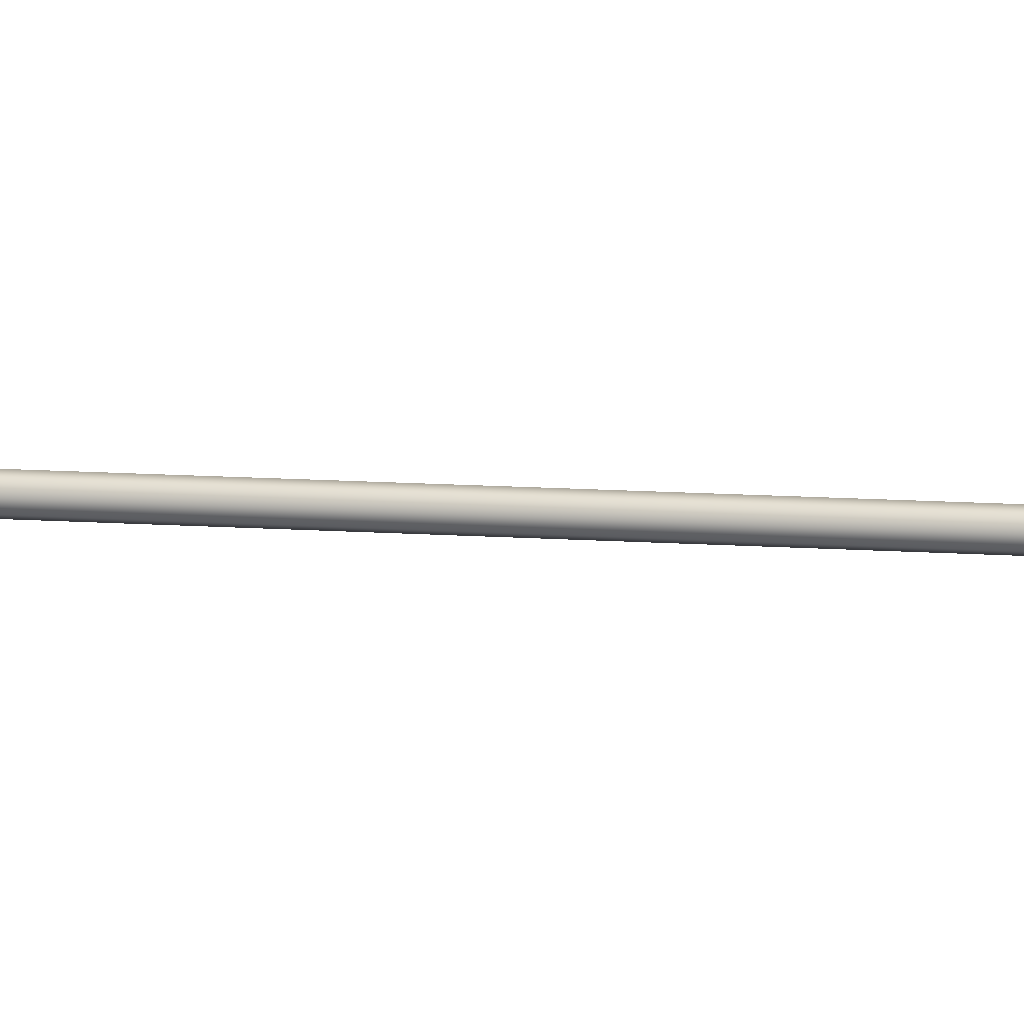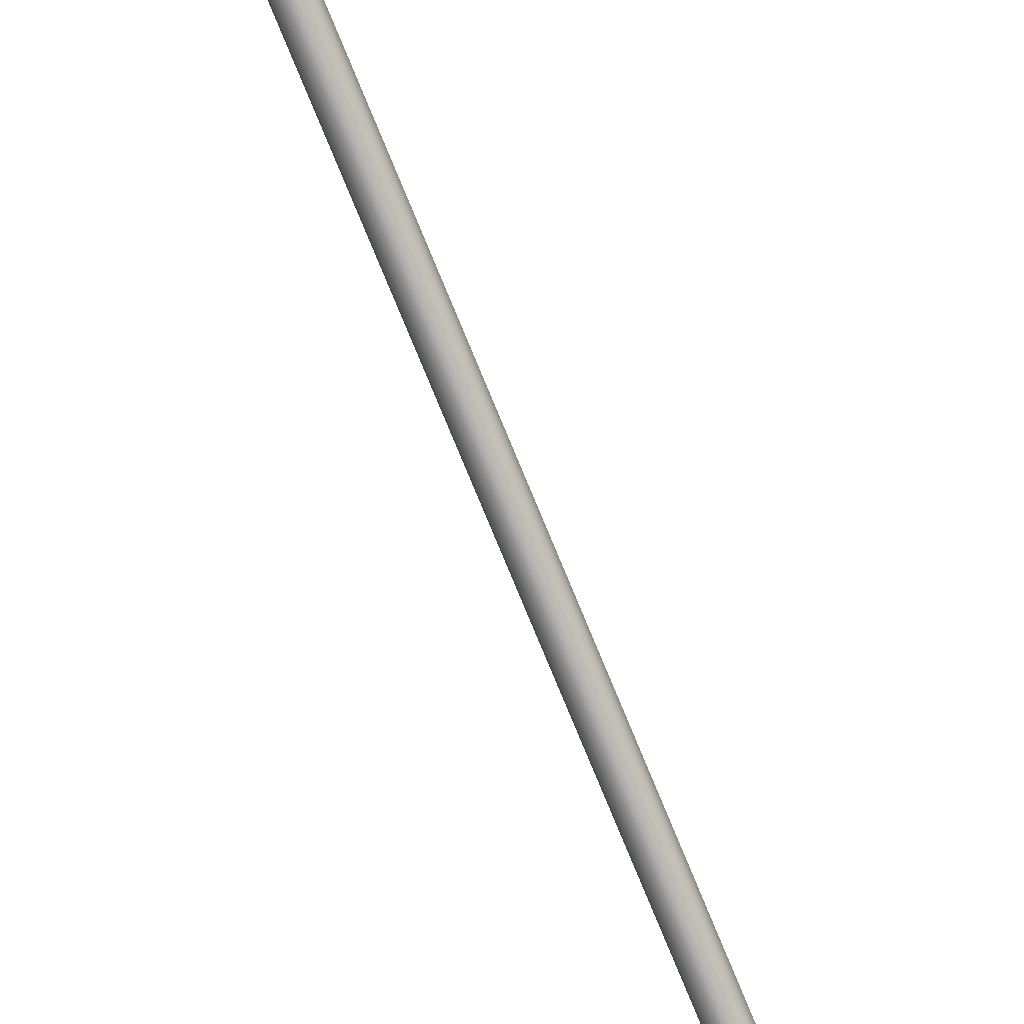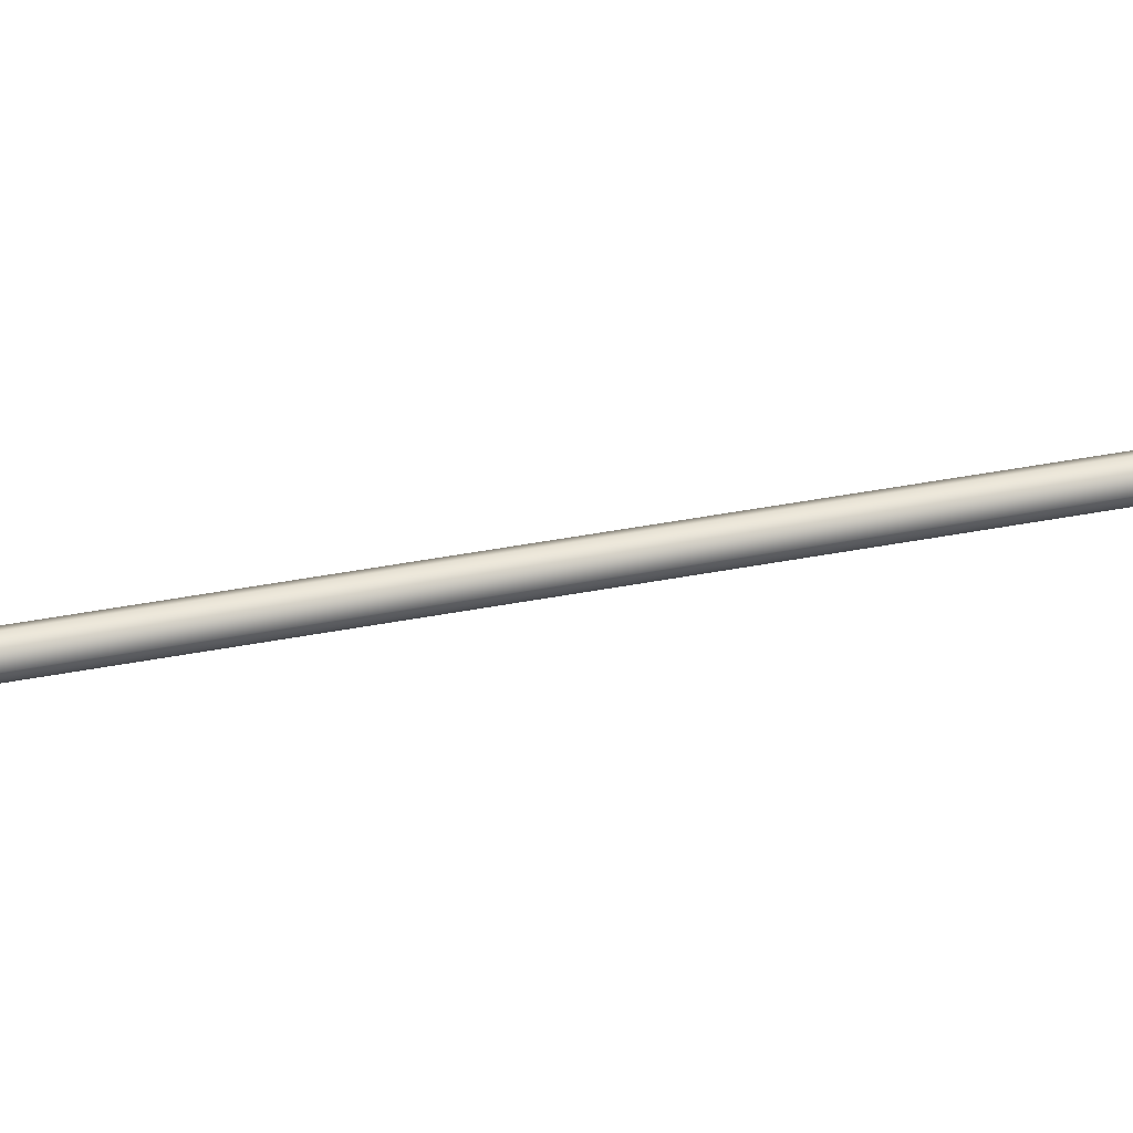
<metadata>
{"format":"obj","ext":"obj","renderer":"f3d","projection":"perspective","resolution":1024,"background":"white","views":[{"elev":8.4,"azim":-76.4,"up":"+Z"},{"elev":-78.8,"azim":-157.5,"up":"+Z"},{"elev":36.9,"azim":75.5,"up":"+Z"}]}
</metadata>
<code>
g default
v 0.175 3.199 -1.652
v 0.1658 3.199 -1.646
v 0.1543 3.199 -1.657
v 0.1687 3.199 -1.667
v 0.1857 3.199 -1.67
v 0.1857 3.199 -1.654
v 0.1857 3.199 -1.637
v 0.1812 3.199 -1.637
v 0.1774 3.199 -1.634
v 0.1598 3.199 -1.636
v 0.1576 3.199 -1.626
v 0.1413 3.199 -1.626
v 0.1448 3.199 -1.643
v 0.1748 3.199 -1.63
v 0.1739 3.199 -1.626
v 0.1598 3.199 -1.615
v 0.1448 3.199 -1.609
v 0.1748 3.199 -1.621
v 0.1774 3.199 -1.617
v 0.1658 3.199 -1.606
v 0.1543 3.199 -1.594
v 0.175 3.199 -1.6
v 0.1857 3.199 -1.598
v 0.1857 3.199 -1.581
v 0.1687 3.199 -1.585
v 0.1812 3.199 -1.615
v 0.1857 3.199 -1.614
v 0.1964 3.199 -1.6
v 0.2026 3.199 -1.585
v 0.1901 3.199 -1.615
v 0.194 3.199 -1.617
v 0.2055 3.199 -1.606
v 0.217 3.199 -1.594
v 0.2115 3.199 -1.615
v 0.2137 3.199 -1.626
v 0.23 3.199 -1.626
v 0.2265 3.199 -1.609
v 0.1965 3.199 -1.621
v 0.1974 3.199 -1.626
v 0.2115 3.199 -1.636
v 0.2265 3.199 -1.643
v 0.1965 3.199 -1.63
v 0.194 3.199 -1.634
v 0.2055 3.199 -1.646
v 0.217 3.199 -1.657
v 0.1964 3.199 -1.652
v 0.2026 3.199 -1.667
v 0.1901 3.199 -1.637
v 0.184 3.188 -1.63
v 0.1825 3.188 -1.629
v 0.1821 3.188 -1.629
v 0.1837 3.188 -1.63
v 0.1857 3.188 -1.631
v 0.1857 3.188 -1.63
v 0.1857 3.188 -1.629
v 0.1843 3.188 -1.629
v 0.1831 3.188 -1.628
v 0.1815 3.188 -1.627
v 0.1812 3.188 -1.626
v 0.1806 3.188 -1.626
v 0.181 3.188 -1.628
v 0.1823 3.188 -1.627
v 0.182 3.188 -1.626
v 0.1815 3.188 -1.624
v 0.181 3.188 -1.624
v 0.1823 3.188 -1.624
v 0.1831 3.188 -1.623
v 0.1825 3.188 -1.623
v 0.1821 3.188 -1.622
v 0.184 3.188 -1.622
v 0.1857 3.188 -1.621
v 0.1857 3.188 -1.621
v 0.1837 3.188 -1.621
v 0.1843 3.188 -1.622
v 0.1857 3.188 -1.622
v 0.1874 3.188 -1.622
v 0.1876 3.188 -1.621
v 0.1871 3.188 -1.622
v 0.1882 3.188 -1.623
v 0.1888 3.188 -1.623
v 0.1893 3.188 -1.622
v 0.1898 3.188 -1.624
v 0.1901 3.188 -1.626
v 0.1908 3.188 -1.626
v 0.1904 3.188 -1.624
v 0.189 3.188 -1.624
v 0.1893 3.188 -1.626
v 0.1898 3.188 -1.627
v 0.1904 3.188 -1.628
v 0.189 3.188 -1.627
v 0.1882 3.188 -1.628
v 0.1888 3.188 -1.629
v 0.1893 3.188 -1.629
v 0.1874 3.188 -1.63
v 0.1876 3.188 -1.63
v 0.1871 3.188 -1.629
v 0.1658 3.216 -1.674
v 0.1658 3.228 -1.674
v 0.1857 3.228 -1.678
v 0.1857 3.216 -1.678
v 0.1857 3.207 -1.678
v 0.1658 3.207 -1.674
v 0.1489 3.207 -1.663
v 0.1489 3.216 -1.663
v 0.1489 3.228 -1.663
v 0.1658 3.203 -1.674
v 0.1857 3.203 -1.678
v 0.1857 3.203 -1.678
v 0.1658 3.203 -1.674
v 0.1489 3.203 -1.663
v 0.1489 3.203 -1.663
v 0.1377 3.216 -1.646
v 0.1377 3.228 -1.646
v 0.1377 3.207 -1.646
v 0.1336 3.207 -1.626
v 0.1336 3.216 -1.626
v 0.1336 3.228 -1.626
v 0.1377 3.203 -1.646
v 0.1378 3.203 -1.646
v 0.1336 3.203 -1.626
v 0.1336 3.203 -1.626
v 0.1377 3.216 -1.606
v 0.1489 3.216 -1.589
v 0.1489 3.228 -1.589
v 0.1377 3.228 -1.606
v 0.1377 3.207 -1.606
v 0.1489 3.207 -1.589
v 0.1377 3.203 -1.606
v 0.1489 3.203 -1.589
v 0.1378 3.203 -1.606
v 0.1489 3.203 -1.589
v 0.1658 3.216 -1.578
v 0.1658 3.228 -1.578
v 0.1658 3.207 -1.578
v 0.1857 3.207 -1.574
v 0.1857 3.216 -1.574
v 0.1857 3.228 -1.574
v 0.1658 3.203 -1.578
v 0.1658 3.203 -1.578
v 0.1857 3.203 -1.574
v 0.1857 3.203 -1.574
v 0.2055 3.216 -1.578
v 0.2225 3.216 -1.589
v 0.2225 3.228 -1.589
v 0.2055 3.228 -1.578
v 0.2055 3.207 -1.578
v 0.2225 3.207 -1.589
v 0.2055 3.203 -1.578
v 0.2225 3.203 -1.589
v 0.2055 3.203 -1.578
v 0.2224 3.203 -1.589
v 0.2336 3.216 -1.606
v 0.2336 3.228 -1.606
v 0.2336 3.207 -1.606
v 0.2377 3.207 -1.626
v 0.2377 3.216 -1.626
v 0.2377 3.228 -1.626
v 0.2336 3.203 -1.606
v 0.2336 3.203 -1.606
v 0.2377 3.203 -1.626
v 0.2377 3.203 -1.626
v 0.2336 3.216 -1.646
v 0.2225 3.216 -1.663
v 0.2225 3.228 -1.663
v 0.2336 3.228 -1.646
v 0.2336 3.207 -1.646
v 0.2225 3.207 -1.663
v 0.2336 3.203 -1.646
v 0.2225 3.203 -1.663
v 0.2336 3.203 -1.646
v 0.2224 3.203 -1.663
v 0.2055 3.216 -1.674
v 0.2055 3.228 -1.674
v 0.2055 3.207 -1.674
v 0.2055 3.203 -1.674
v 0.2055 3.203 -1.674
v 0.2055 3.203 -1.674
v 0.1857 3.203 -1.678
v 0.2224 3.203 -1.662
v 0.2222 3.202 -1.662
v 0.2053 3.202 -1.673
v 0.1857 3.202 -1.677
v 0.2335 3.203 -1.646
v 0.2376 3.203 -1.626
v 0.2373 3.202 -1.626
v 0.2332 3.202 -1.645
v 0.2335 3.203 -1.606
v 0.2224 3.203 -1.589
v 0.2222 3.202 -1.589
v 0.2332 3.202 -1.606
v 0.2055 3.203 -1.578
v 0.1857 3.203 -1.574
v 0.1857 3.202 -1.574
v 0.2053 3.202 -1.578
v 0.1659 3.203 -1.578
v 0.1489 3.203 -1.589
v 0.1492 3.202 -1.589
v 0.166 3.202 -1.578
v 0.1378 3.203 -1.606
v 0.1337 3.203 -1.626
v 0.1341 3.202 -1.626
v 0.1381 3.202 -1.606
v 0.1378 3.203 -1.646
v 0.1489 3.203 -1.662
v 0.1492 3.202 -1.662
v 0.1381 3.202 -1.645
v 0.1659 3.203 -1.674
v 0.166 3.202 -1.673
v 0.2051 3.201 -1.673
v 0.1857 3.201 -1.677
v 0.2217 3.201 -1.662
v 0.2212 3.2 -1.661
v 0.2048 3.2 -1.672
v 0.1857 3.2 -1.676
v 0.2047 3.199 -1.672
v 0.1857 3.199 -1.676
v 0.221 3.199 -1.661
v 0.2326 3.201 -1.645
v 0.2366 3.201 -1.626
v 0.2359 3.2 -1.626
v 0.232 3.2 -1.645
v 0.2316 3.199 -1.645
v 0.2356 3.199 -1.626
v 0.2326 3.201 -1.606
v 0.2217 3.201 -1.59
v 0.2212 3.2 -1.59
v 0.232 3.2 -1.607
v 0.2316 3.199 -1.607
v 0.221 3.199 -1.59
v 0.2051 3.201 -1.579
v 0.1857 3.201 -1.575
v 0.1857 3.2 -1.575
v 0.2048 3.2 -1.579
v 0.2047 3.199 -1.58
v 0.1857 3.199 -1.576
v 0.1662 3.201 -1.579
v 0.1496 3.201 -1.59
v 0.1501 3.2 -1.59
v 0.1665 3.2 -1.579
v 0.1666 3.199 -1.58
v 0.1504 3.199 -1.59
v 0.1387 3.201 -1.606
v 0.1347 3.201 -1.626
v 0.1354 3.2 -1.626
v 0.1394 3.2 -1.607
v 0.1397 3.199 -1.607
v 0.1357 3.199 -1.626
v 0.1387 3.201 -1.645
v 0.1496 3.201 -1.662
v 0.1501 3.2 -1.661
v 0.1394 3.2 -1.645
v 0.1397 3.199 -1.645
v 0.1504 3.199 -1.661
v 0.1662 3.201 -1.673
v 0.1665 3.2 -1.672
v 0.1666 3.199 -1.672
v 0.1881 3.199 -1.632
v 0.1857 3.199 -1.632
v 0.1901 3.199 -1.63
v 0.19 3.197 -1.63
v 0.188 3.197 -1.631
v 0.1857 3.197 -1.632
v 0.1915 3.199 -1.628
v 0.1919 3.199 -1.626
v 0.1918 3.197 -1.626
v 0.1913 3.197 -1.628
v 0.1915 3.199 -1.623
v 0.1901 3.199 -1.621
v 0.19 3.197 -1.621
v 0.1913 3.197 -1.623
v 0.1881 3.199 -1.62
v 0.1857 3.199 -1.619
v 0.1857 3.197 -1.62
v 0.188 3.197 -1.62
v 0.1833 3.199 -1.62
v 0.1812 3.199 -1.621
v 0.1813 3.197 -1.621
v 0.1833 3.197 -1.62
v 0.1799 3.199 -1.623
v 0.1794 3.199 -1.626
v 0.1795 3.197 -1.626
v 0.18 3.197 -1.623
v 0.1799 3.199 -1.628
v 0.1812 3.199 -1.63
v 0.1813 3.197 -1.63
v 0.18 3.197 -1.628
v 0.1833 3.199 -1.632
v 0.1833 3.197 -1.631
v 0.1879 3.194 -1.631
v 0.1857 3.194 -1.632
v 0.1898 3.194 -1.63
v 0.1895 3.19 -1.63
v 0.1877 3.19 -1.631
v 0.1857 3.19 -1.631
v 0.1877 3.189 -1.631
v 0.1857 3.189 -1.631
v 0.1894 3.189 -1.63
v 0.191 3.194 -1.628
v 0.1915 3.194 -1.626
v 0.1911 3.19 -1.626
v 0.1907 3.19 -1.628
v 0.1906 3.189 -1.628
v 0.191 3.189 -1.626
v 0.191 3.194 -1.624
v 0.1898 3.194 -1.622
v 0.1895 3.19 -1.622
v 0.1907 3.19 -1.624
v 0.1906 3.189 -1.624
v 0.1894 3.189 -1.622
v 0.1879 3.194 -1.62
v 0.1857 3.194 -1.62
v 0.1857 3.19 -1.62
v 0.1877 3.19 -1.621
v 0.1877 3.189 -1.621
v 0.1857 3.189 -1.62
v 0.1834 3.194 -1.62
v 0.1816 3.194 -1.622
v 0.1818 3.19 -1.622
v 0.1836 3.19 -1.621
v 0.1836 3.189 -1.621
v 0.1819 3.189 -1.622
v 0.1803 3.194 -1.624
v 0.1799 3.194 -1.626
v 0.1802 3.19 -1.626
v 0.1806 3.19 -1.624
v 0.1808 3.189 -1.624
v 0.1803 3.189 -1.626
v 0.1803 3.194 -1.628
v 0.1816 3.194 -1.63
v 0.1818 3.19 -1.63
v 0.1806 3.19 -1.628
v 0.1808 3.189 -1.628
v 0.1819 3.189 -1.63
v 0.1834 3.194 -1.631
v 0.1836 3.19 -1.631
v 0.1836 3.189 -1.631
g Mesh147:Mesh
f 1 2 3
f 1 3 4
f 1 4 5
f 1 5 6
f 1 6 7
f 1 7 8
f 1 8 9
f 1 9 2
f 10 11 12
f 10 12 13
f 10 13 3
f 10 3 2
f 10 2 9
f 10 9 14
f 10 14 15
f 10 15 11
f 16 17 12
f 16 12 11
f 16 11 15
f 16 15 18
f 16 18 19
f 16 19 20
f 16 20 21
f 16 21 17
f 22 23 24
f 22 24 25
f 22 25 21
f 22 21 20
f 22 20 19
f 22 19 26
f 22 26 27
f 22 27 23
f 28 29 24
f 28 24 23
f 28 23 27
f 28 27 30
f 28 30 31
f 28 31 32
f 28 32 33
f 28 33 29
f 34 35 36
f 34 36 37
f 34 37 33
f 34 33 32
f 34 32 31
f 34 31 38
f 34 38 39
f 34 39 35
f 40 41 36
f 40 36 35
f 40 35 39
f 40 39 42
f 40 42 43
f 40 43 44
f 40 44 45
f 40 45 41
f 46 47 45
f 46 45 44
f 46 44 43
f 46 43 48
f 46 48 7
f 46 7 6
f 46 6 5
f 46 5 47
f 49 50 51
f 49 51 52
f 49 52 53
f 49 53 54
f 49 54 55
f 49 55 56
f 49 56 57
f 49 57 50
f 58 59 60
f 58 60 61
f 58 61 51
f 58 51 50
f 58 50 57
f 58 57 62
f 58 62 63
f 58 63 59
f 64 65 60
f 64 60 59
f 64 59 63
f 64 63 66
f 64 66 67
f 64 67 68
f 64 68 69
f 64 69 65
f 70 71 72
f 70 72 73
f 70 73 69
f 70 69 68
f 70 68 67
f 70 67 74
f 70 74 75
f 70 75 71
f 76 77 72
f 76 72 71
f 76 71 75
f 76 75 78
f 76 78 79
f 76 79 80
f 76 80 81
f 76 81 77
f 82 83 84
f 82 84 85
f 82 85 81
f 82 81 80
f 82 80 79
f 82 79 86
f 82 86 87
f 82 87 83
f 88 89 84
f 88 84 83
f 88 83 87
f 88 87 90
f 88 90 91
f 88 91 92
f 88 92 93
f 88 93 89
f 94 95 93
f 94 93 92
f 94 92 91
f 94 91 96
f 94 96 55
f 94 55 54
f 94 54 53
f 94 53 95
f 97 98 99
f 97 99 100
f 97 100 101
f 97 101 102
f 97 102 103
f 97 103 104
f 97 104 105
f 97 105 98
f 106 102 101
f 106 101 107
f 106 107 108
f 106 108 109
f 106 109 110
f 106 110 111
f 106 111 103
f 106 103 102
f 112 113 105
f 112 105 104
f 112 104 103
f 112 103 114
f 112 114 115
f 112 115 116
f 112 116 117
f 112 117 113
f 118 114 103
f 118 103 111
f 118 111 110
f 118 110 119
f 118 119 120
f 118 120 121
f 118 121 115
f 118 115 114
f 122 123 124
f 122 124 125
f 122 125 117
f 122 117 116
f 122 116 115
f 122 115 126
f 122 126 127
f 122 127 123
f 128 129 127
f 128 127 126
f 128 126 115
f 128 115 121
f 128 121 120
f 128 120 130
f 128 130 131
f 128 131 129
f 132 133 124
f 132 124 123
f 132 123 127
f 132 127 134
f 132 134 135
f 132 135 136
f 132 136 137
f 132 137 133
f 138 134 127
f 138 127 129
f 138 129 131
f 138 131 139
f 138 139 140
f 138 140 141
f 138 141 135
f 138 135 134
f 142 143 144
f 142 144 145
f 142 145 137
f 142 137 136
f 142 136 135
f 142 135 146
f 142 146 147
f 142 147 143
f 148 149 147
f 148 147 146
f 148 146 135
f 148 135 141
f 148 141 140
f 148 140 150
f 148 150 151
f 148 151 149
f 152 153 144
f 152 144 143
f 152 143 147
f 152 147 154
f 152 154 155
f 152 155 156
f 152 156 157
f 152 157 153
f 158 154 147
f 158 147 149
f 158 149 151
f 158 151 159
f 158 159 160
f 158 160 161
f 158 161 155
f 158 155 154
f 162 163 164
f 162 164 165
f 162 165 157
f 162 157 156
f 162 156 155
f 162 155 166
f 162 166 167
f 162 167 163
f 168 169 167
f 168 167 166
f 168 166 155
f 168 155 161
f 168 161 160
f 168 160 170
f 168 170 171
f 168 171 169
f 172 100 99
f 172 99 173
f 172 173 164
f 172 164 163
f 172 163 167
f 172 167 174
f 172 174 101
f 172 101 100
f 175 107 101
f 175 101 174
f 175 174 167
f 175 167 169
f 175 169 171
f 175 171 176
f 175 176 108
f 175 108 107
f 177 178 108
f 177 108 176
f 177 176 171
f 177 171 179
f 177 179 180
f 177 180 181
f 177 181 182
f 177 182 178
f 183 179 171
f 183 171 170
f 183 170 160
f 183 160 184
f 183 184 185
f 183 185 186
f 183 186 180
f 183 180 179
f 187 159 151
f 187 151 188
f 187 188 189
f 187 189 190
f 187 190 185
f 187 185 184
f 187 184 160
f 187 160 159
f 191 188 151
f 191 151 150
f 191 150 140
f 191 140 192
f 191 192 193
f 191 193 194
f 191 194 189
f 191 189 188
f 195 139 131
f 195 131 196
f 195 196 197
f 195 197 198
f 195 198 193
f 195 193 192
f 195 192 140
f 195 140 139
f 199 196 131
f 199 131 130
f 199 130 120
f 199 120 200
f 199 200 201
f 199 201 202
f 199 202 197
f 199 197 196
f 203 119 110
f 203 110 204
f 203 204 205
f 203 205 206
f 203 206 201
f 203 201 200
f 203 200 120
f 203 120 119
f 207 109 108
f 207 108 178
f 207 178 182
f 207 182 208
f 207 208 205
f 207 205 204
f 207 204 110
f 207 110 109
f 209 210 182
f 209 182 181
f 209 181 180
f 209 180 211
f 209 211 212
f 209 212 213
f 209 213 214
f 209 214 210
f 215 216 214
f 215 214 213
f 215 213 212
f 215 212 217
f 215 217 45
f 215 45 47
f 215 47 5
f 215 5 216
f 218 211 180
f 218 180 186
f 218 186 185
f 218 185 219
f 218 219 220
f 218 220 221
f 218 221 212
f 218 212 211
f 222 217 212
f 222 212 221
f 222 221 220
f 222 220 223
f 222 223 36
f 222 36 41
f 222 41 45
f 222 45 217
f 224 190 189
f 224 189 225
f 224 225 226
f 224 226 227
f 224 227 220
f 224 220 219
f 224 219 185
f 224 185 190
f 228 227 226
f 228 226 229
f 228 229 33
f 228 33 37
f 228 37 36
f 228 36 223
f 228 223 220
f 228 220 227
f 230 225 189
f 230 189 194
f 230 194 193
f 230 193 231
f 230 231 232
f 230 232 233
f 230 233 226
f 230 226 225
f 234 229 226
f 234 226 233
f 234 233 232
f 234 232 235
f 234 235 24
f 234 24 29
f 234 29 33
f 234 33 229
f 236 198 197
f 236 197 237
f 236 237 238
f 236 238 239
f 236 239 232
f 236 232 231
f 236 231 193
f 236 193 198
f 240 239 238
f 240 238 241
f 240 241 21
f 240 21 25
f 240 25 24
f 240 24 235
f 240 235 232
f 240 232 239
f 242 237 197
f 242 197 202
f 242 202 201
f 242 201 243
f 242 243 244
f 242 244 245
f 242 245 238
f 242 238 237
f 246 241 238
f 246 238 245
f 246 245 244
f 246 244 247
f 246 247 12
f 246 12 17
f 246 17 21
f 246 21 241
f 248 206 205
f 248 205 249
f 248 249 250
f 248 250 251
f 248 251 244
f 248 244 243
f 248 243 201
f 248 201 206
f 252 251 250
f 252 250 253
f 252 253 3
f 252 3 13
f 252 13 12
f 252 12 247
f 252 247 244
f 252 244 251
f 254 208 182
f 254 182 210
f 254 210 214
f 254 214 255
f 254 255 250
f 254 250 249
f 254 249 205
f 254 205 208
f 256 255 214
f 256 214 216
f 256 216 5
f 256 5 4
f 256 4 3
f 256 3 253
f 256 253 250
f 256 250 255
f 257 258 7
f 257 7 48
f 257 48 43
f 257 43 259
f 257 259 260
f 257 260 261
f 257 261 262
f 257 262 258
f 263 259 43
f 263 43 42
f 263 42 39
f 263 39 264
f 263 264 265
f 263 265 266
f 263 266 260
f 263 260 259
f 267 38 31
f 267 31 268
f 267 268 269
f 267 269 270
f 267 270 265
f 267 265 264
f 267 264 39
f 267 39 38
f 271 268 31
f 271 31 30
f 271 30 27
f 271 27 272
f 271 272 273
f 271 273 274
f 271 274 269
f 271 269 268
f 275 26 19
f 275 19 276
f 275 276 277
f 275 277 278
f 275 278 273
f 275 273 272
f 275 272 27
f 275 27 26
f 279 276 19
f 279 19 18
f 279 18 15
f 279 15 280
f 279 280 281
f 279 281 282
f 279 282 277
f 279 277 276
f 283 14 9
f 283 9 284
f 283 284 285
f 283 285 286
f 283 286 281
f 283 281 280
f 283 280 15
f 283 15 14
f 287 8 7
f 287 7 258
f 287 258 262
f 287 262 288
f 287 288 285
f 287 285 284
f 287 284 9
f 287 9 8
f 289 290 262
f 289 262 261
f 289 261 260
f 289 260 291
f 289 291 292
f 289 292 293
f 289 293 294
f 289 294 290
f 295 296 294
f 295 294 293
f 295 293 292
f 295 292 297
f 295 297 93
f 295 93 95
f 295 95 53
f 295 53 296
f 298 291 260
f 298 260 266
f 298 266 265
f 298 265 299
f 298 299 300
f 298 300 301
f 298 301 292
f 298 292 291
f 302 297 292
f 302 292 301
f 302 301 300
f 302 300 303
f 302 303 84
f 302 84 89
f 302 89 93
f 302 93 297
f 304 270 269
f 304 269 305
f 304 305 306
f 304 306 307
f 304 307 300
f 304 300 299
f 304 299 265
f 304 265 270
f 308 307 306
f 308 306 309
f 308 309 81
f 308 81 85
f 308 85 84
f 308 84 303
f 308 303 300
f 308 300 307
f 310 305 269
f 310 269 274
f 310 274 273
f 310 273 311
f 310 311 312
f 310 312 313
f 310 313 306
f 310 306 305
f 314 309 306
f 314 306 313
f 314 313 312
f 314 312 315
f 314 315 72
f 314 72 77
f 314 77 81
f 314 81 309
f 316 278 277
f 316 277 317
f 316 317 318
f 316 318 319
f 316 319 312
f 316 312 311
f 316 311 273
f 316 273 278
f 320 319 318
f 320 318 321
f 320 321 69
f 320 69 73
f 320 73 72
f 320 72 315
f 320 315 312
f 320 312 319
f 322 317 277
f 322 277 282
f 322 282 281
f 322 281 323
f 322 323 324
f 322 324 325
f 322 325 318
f 322 318 317
f 326 321 318
f 326 318 325
f 326 325 324
f 326 324 327
f 326 327 60
f 326 60 65
f 326 65 69
f 326 69 321
f 328 286 285
f 328 285 329
f 328 329 330
f 328 330 331
f 328 331 324
f 328 324 323
f 328 323 281
f 328 281 286
f 332 331 330
f 332 330 333
f 332 333 51
f 332 51 61
f 332 61 60
f 332 60 327
f 332 327 324
f 332 324 331
f 334 288 262
f 334 262 290
f 334 290 294
f 334 294 335
f 334 335 330
f 334 330 329
f 334 329 285
f 334 285 288
f 336 335 294
f 336 294 296
f 336 296 53
f 336 53 52
f 336 52 51
f 336 51 333
f 336 333 330
f 336 330 335
g default
v 0.1857 2.582 -1.63
v 0.1857 3.196 -1.63
v 0.1884 3.196 -1.628
v 0.1884 2.582 -1.628
v 0.1895 3.196 -1.626
v 0.1895 2.582 -1.626
v 0.1884 3.196 -1.623
v 0.1884 2.582 -1.623
v 0.1857 3.196 -1.622
v 0.1857 2.582 -1.622
v 0.183 3.196 -1.623
v 0.183 2.582 -1.623
v 0.1818 3.196 -1.626
v 0.1818 2.582 -1.626
v 0.183 3.196 -1.628
v 0.183 2.582 -1.628
g Mesh053:Mesh
f 337 338 339
f 337 339 340
f 340 339 341
f 340 341 342
f 342 341 343
f 342 343 344
f 344 343 345
f 344 345 346
f 346 345 347
f 346 347 348
f 348 347 349
f 348 349 350
f 350 349 351
f 350 351 352
f 338 337 352
f 338 352 351

</code>
